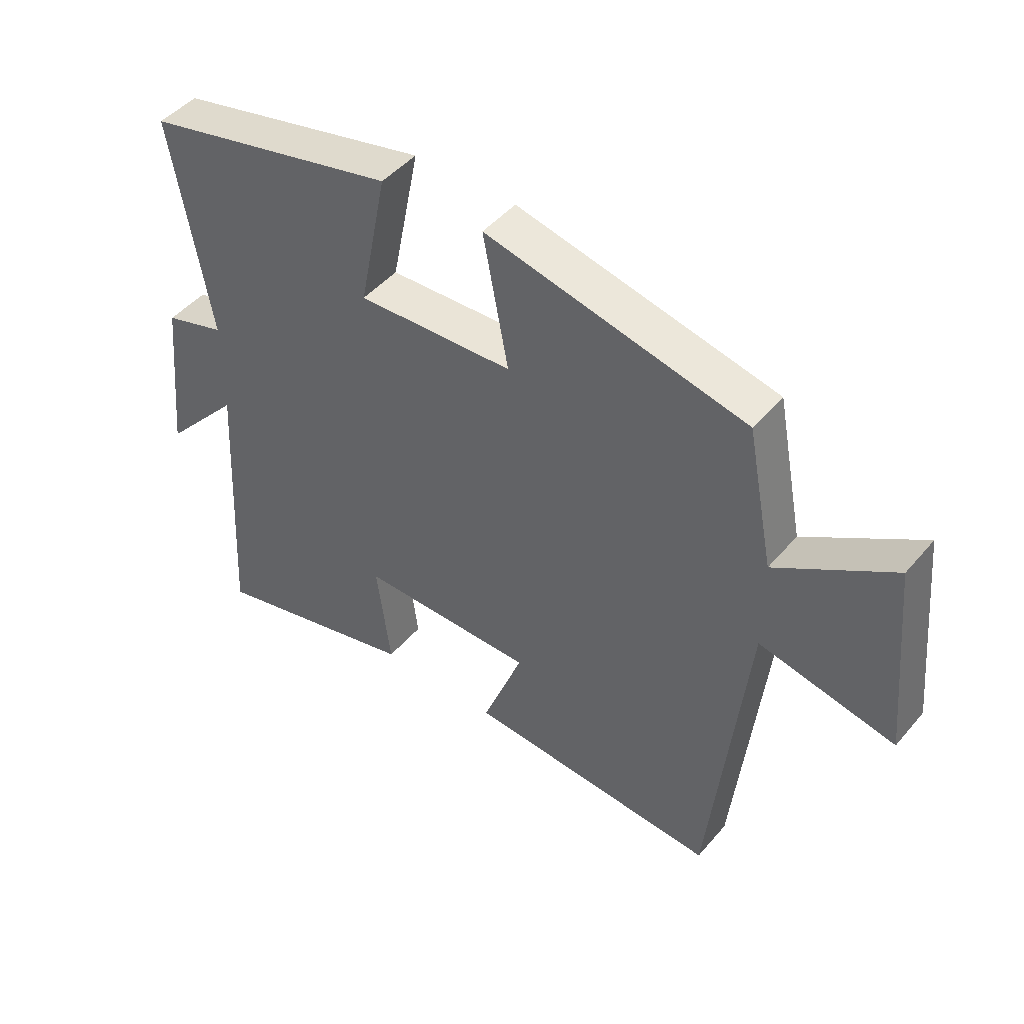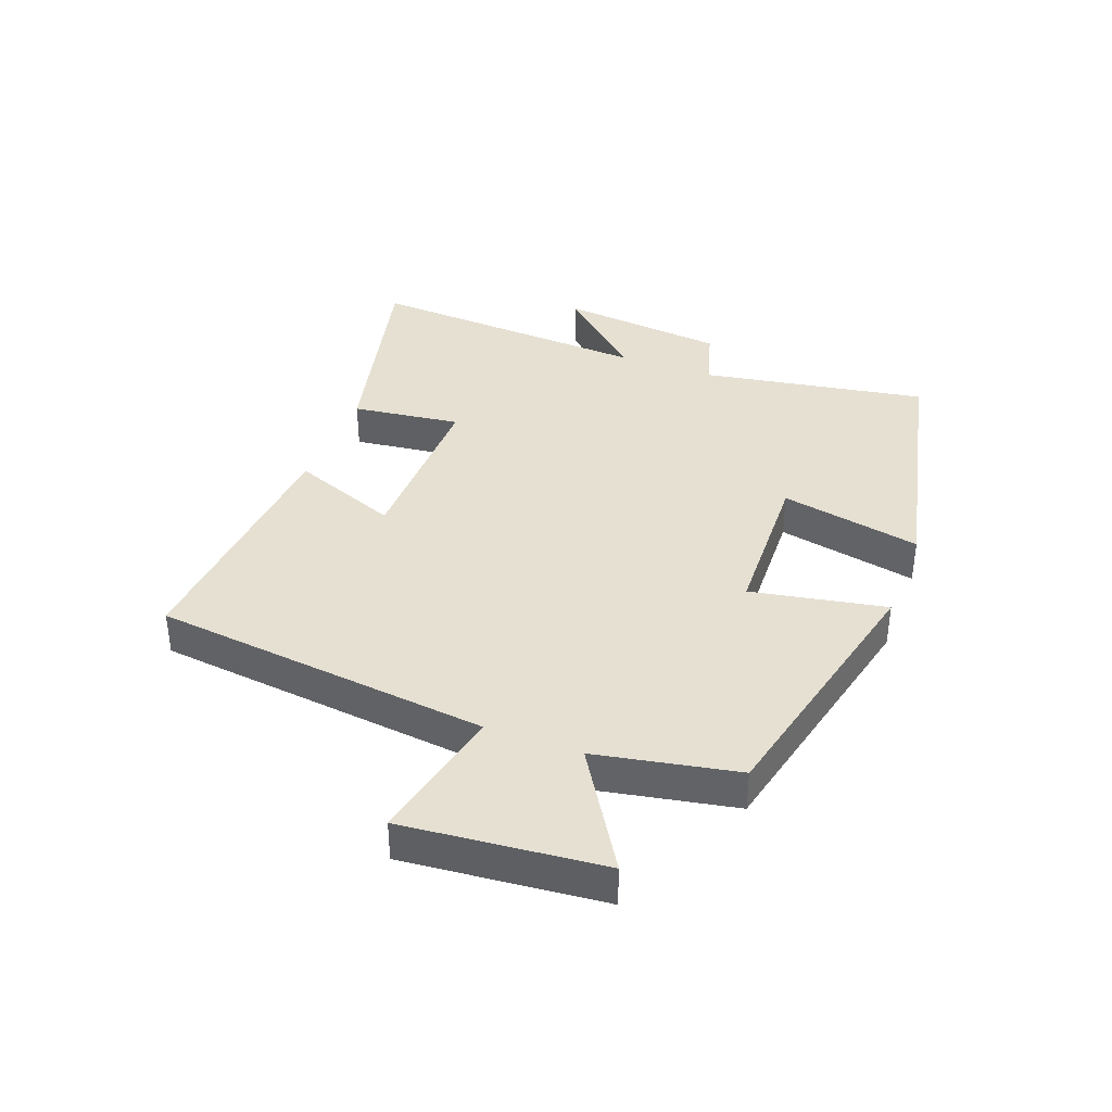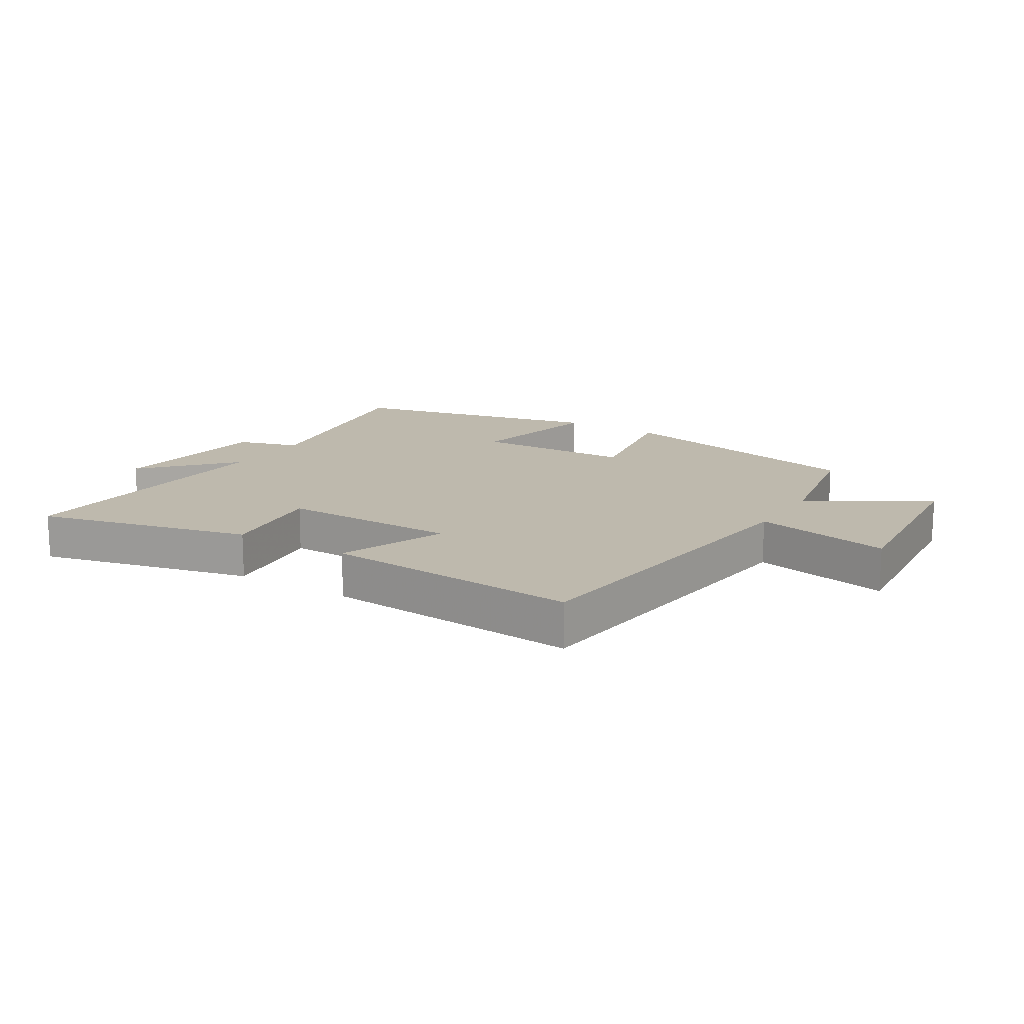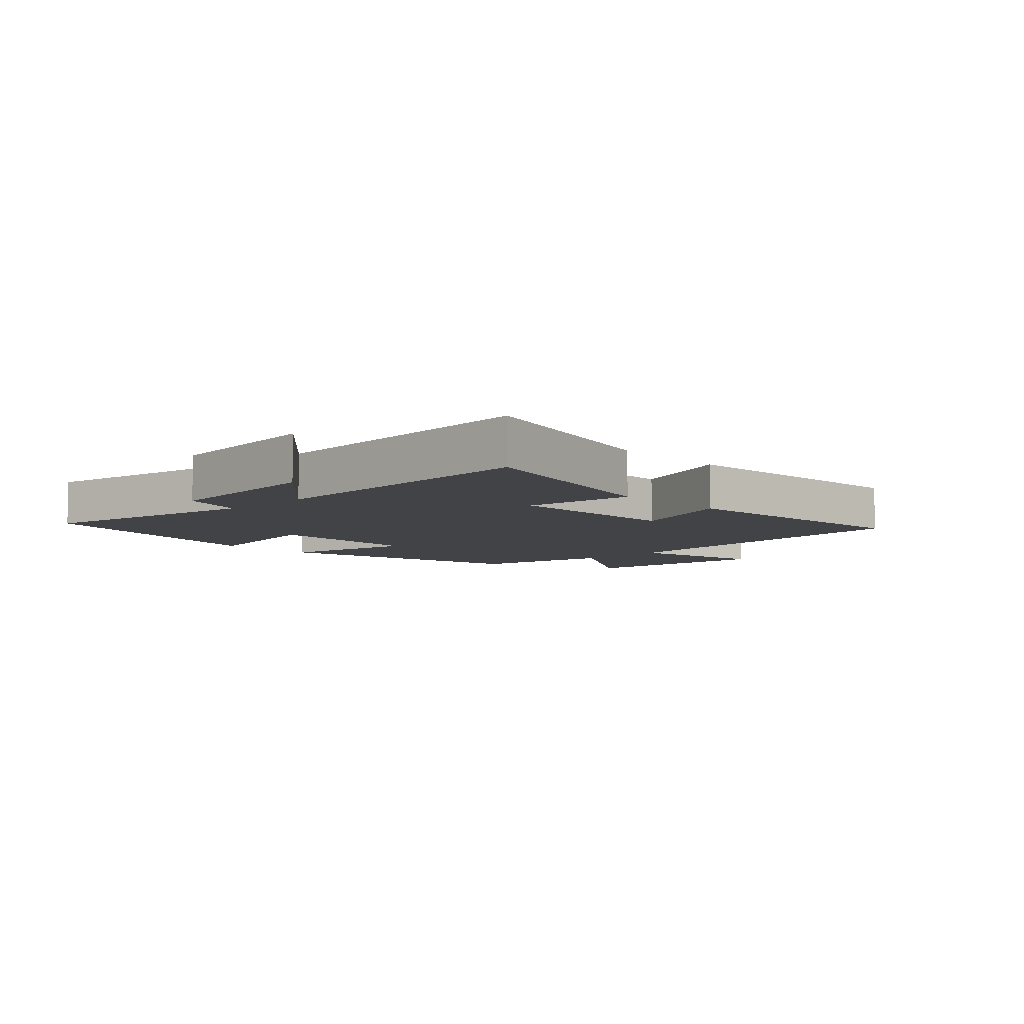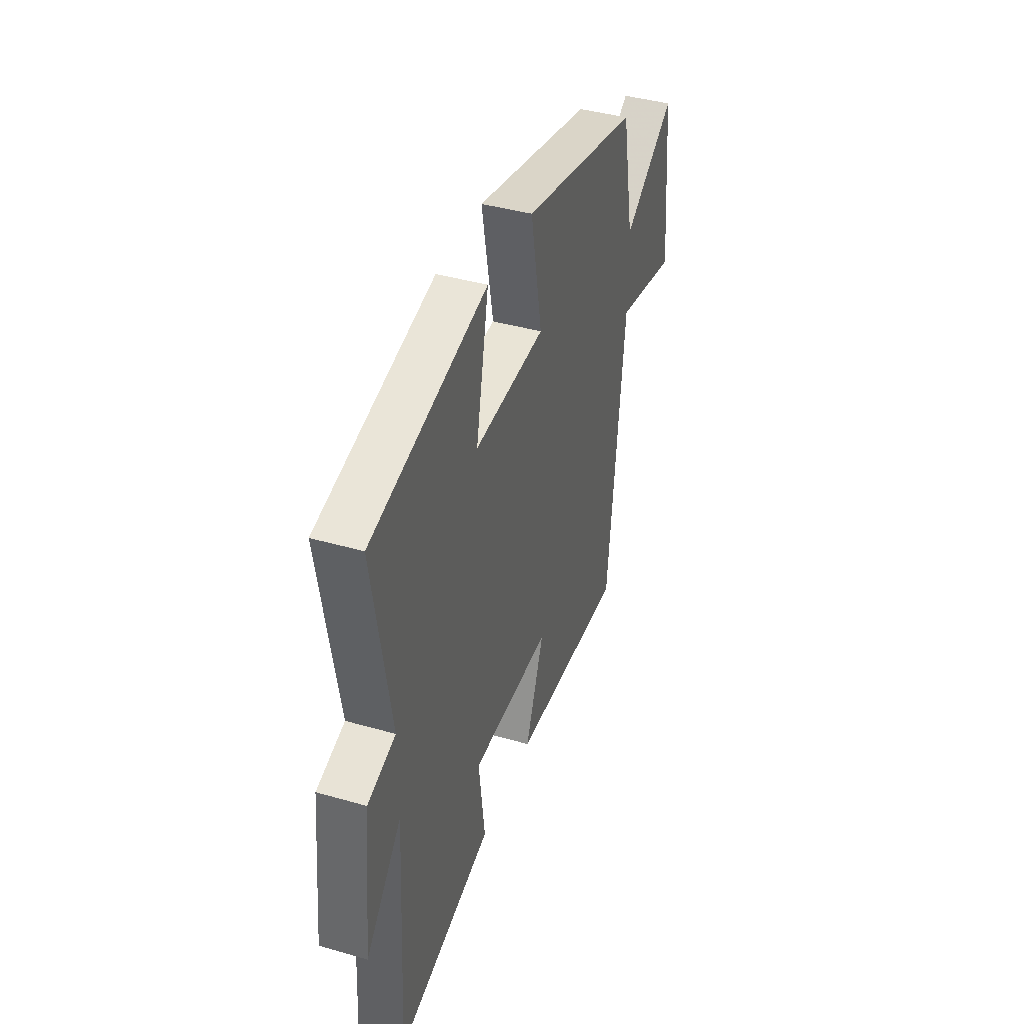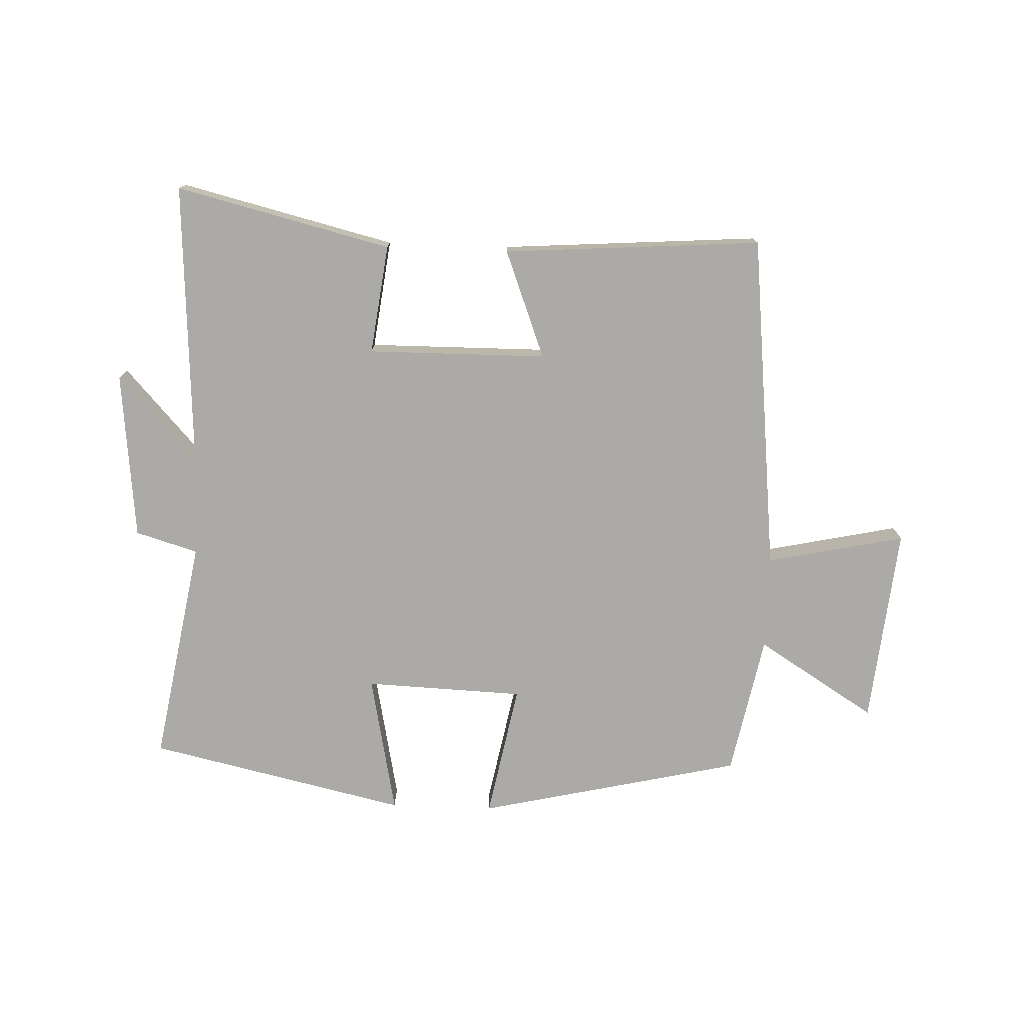
<metadata>
{"format":"obj","ext":"obj","renderer":"f3d","projection":"perspective","resolution":1024,"background":"white","views":[{"elev":46.4,"azim":-142.1,"up":"+Z"},{"elev":37.8,"azim":-69.1,"up":"+Y"},{"elev":15.2,"azim":-147.9,"up":"+Y"},{"elev":-6.9,"azim":133.9,"up":"+Y"},{"elev":40.8,"azim":109.3,"up":"+Z"},{"elev":-76.0,"azim":177.9,"up":"+Y"}]}
</metadata>
<code>
v -0.455 0.07 0.402
v -0.026 0.07 0.5
v -0.068 0.07 0.281
v 0.19 0.07 0.271
v 0.144 0.07 0.5
v 0.564 0.07 0.406
v 0.5 0.07 0.04
v 0.601 0.07 0.01
v 0.629 0.07 -0.262
v 0.5 0.07 -0.12
v 0.526 0.07 -0.585
v 0.178 0.07 -0.5
v 0.201 0.07 -0.323
v -0.089 0.07 -0.325
v -0.022 0.07 -0.5
v -0.441 0.07 -0.53
v -0.5 0.07 0.019
v -0.724 0.07 -0.029
v -0.692 0.07 0.293
v -0.5 0.07 0.173
v -0.455 0 0.402
v -0.026 0 0.5
v -0.068 0 0.281
v 0.19 0 0.271
v 0.144 0 0.5
v 0.564 0 0.406
v 0.5 0 0.04
v 0.601 0 0.01
v 0.629 0 -0.262
v 0.5 0 -0.12
v 0.526 0 -0.585
v 0.178 0 -0.5
v 0.201 0 -0.323
v -0.089 0 -0.325
v -0.022 0 -0.5
v -0.441 0 -0.53
v -0.5 0 0.019
v -0.724 0 -0.029
v -0.692 0 0.293
v -0.5 0 0.173
f 17 18 19 20
f 17 20 1
f 16 17 1
f 15 16 1
f 14 15 1
f 13 14 1
f 10 11 12 13
f 10 13 1
f 7 8 9 10
f 7 10 1
f 4 5 6 7
f 3 4 7
f 3 7 1
f 1 2 3
f 40 39 38 37
f 21 40 37
f 21 37 36
f 21 36 35
f 21 35 34
f 21 34 33
f 33 32 31 30
f 21 33 30
f 30 29 28 27
f 21 30 27
f 27 26 25 24
f 27 24 23
f 21 27 23
f 23 22 21
f 1 21 22 2
f 2 22 23 3
f 3 23 24 4
f 4 24 25 5
f 5 25 26 6
f 6 26 27 7
f 7 27 28 8
f 8 28 29 9
f 9 29 30 10
f 10 30 31 11
f 11 31 32 12
f 12 32 33 13
f 13 33 34 14
f 14 34 35 15
f 15 35 36 16
f 16 36 37 17
f 17 37 38 18
f 18 38 39 19
f 19 39 40 20
f 20 40 21 1

</code>
